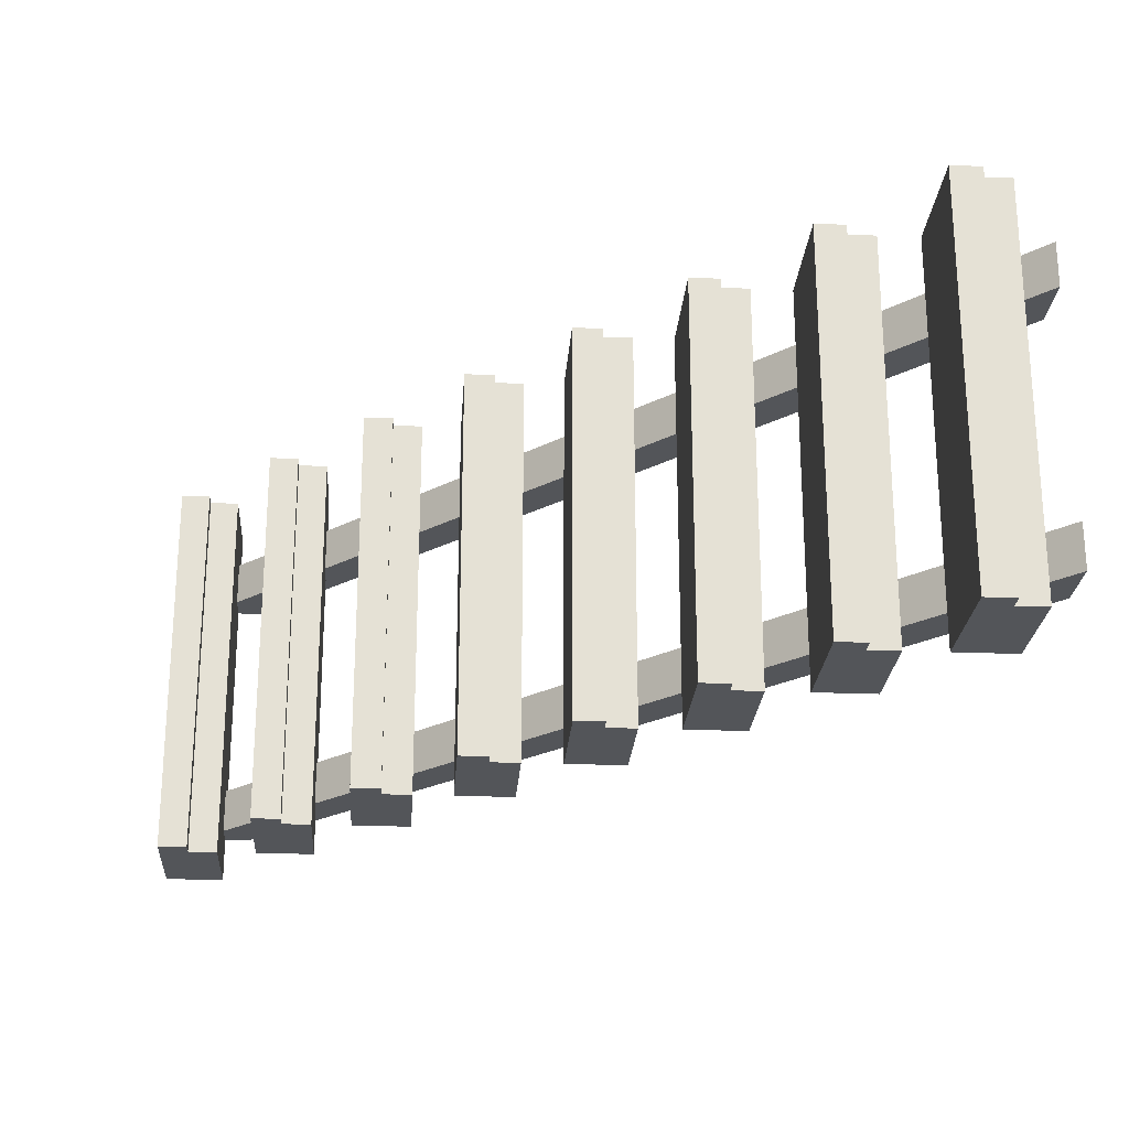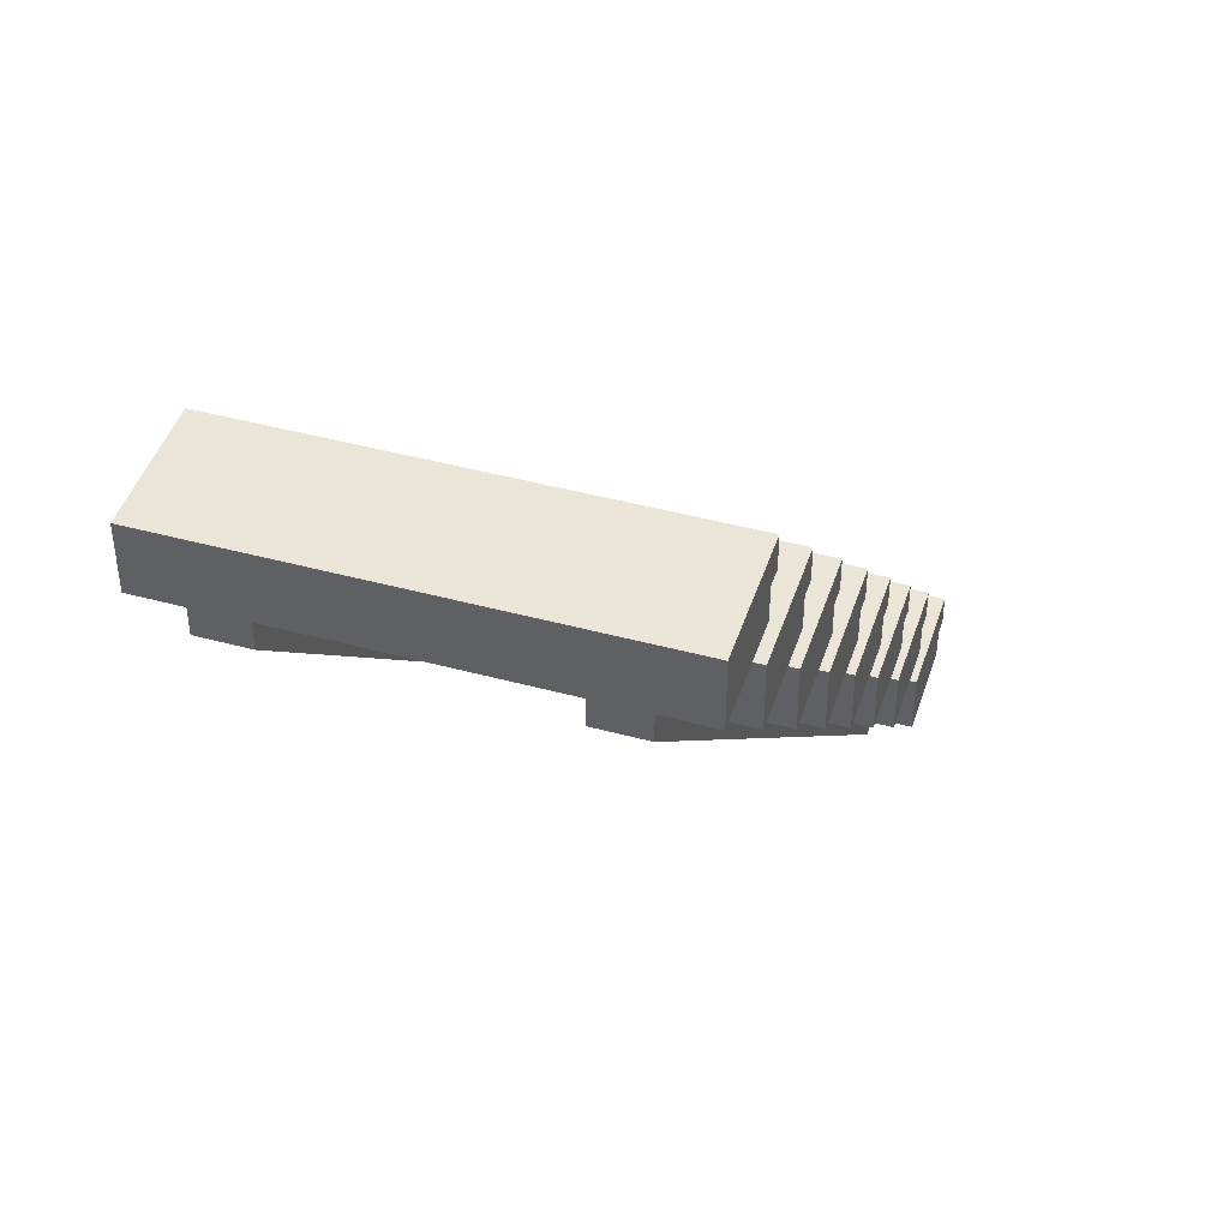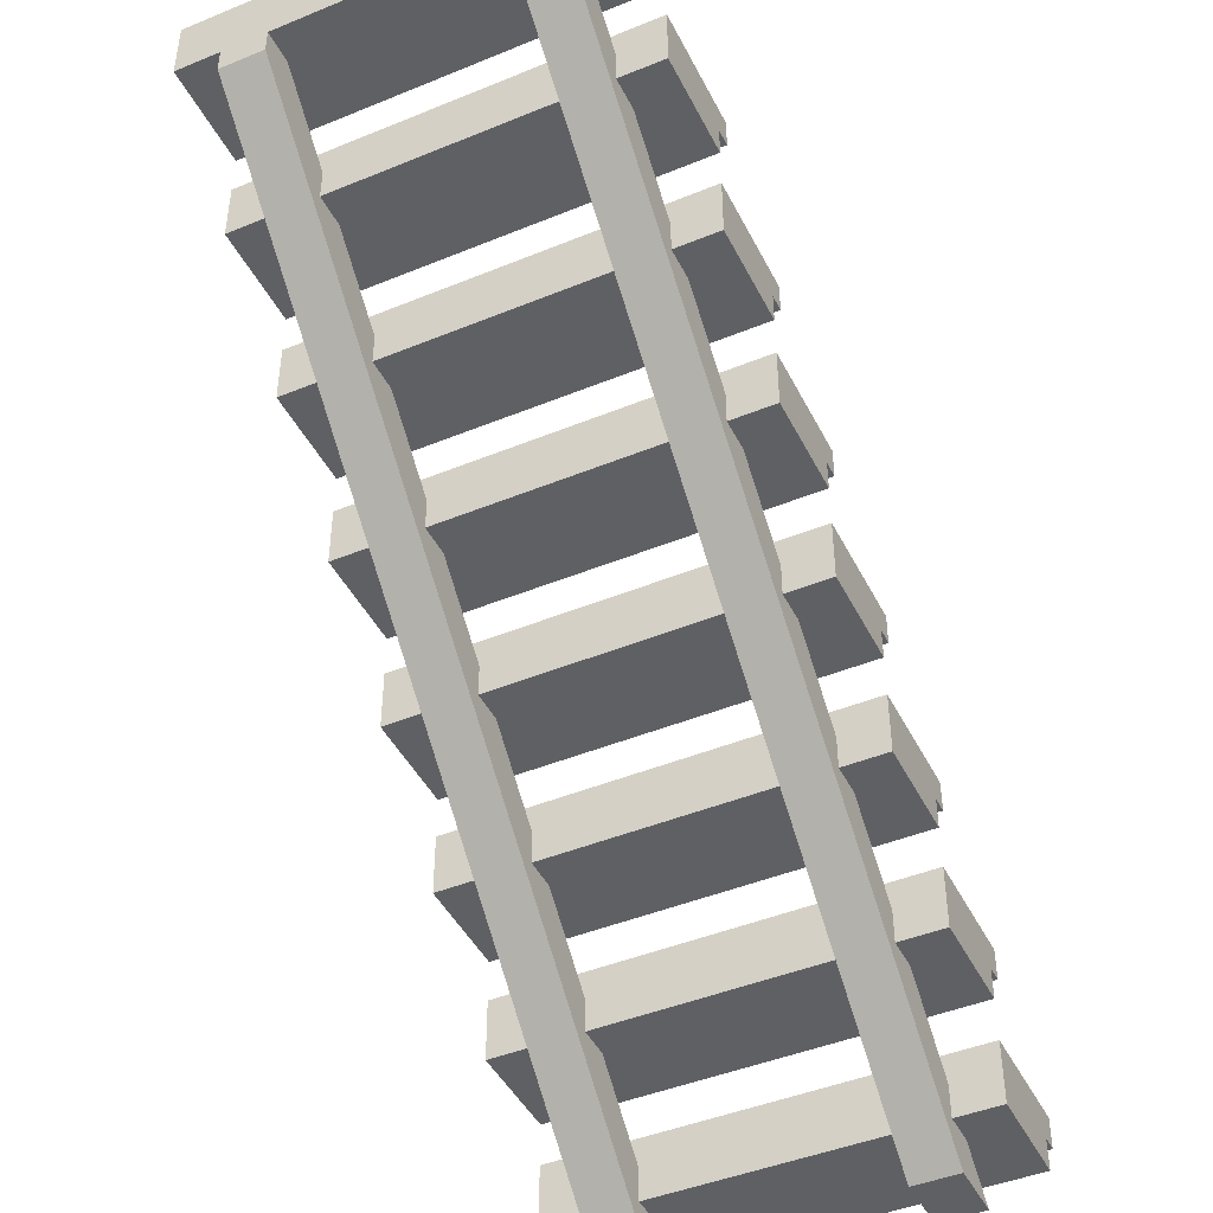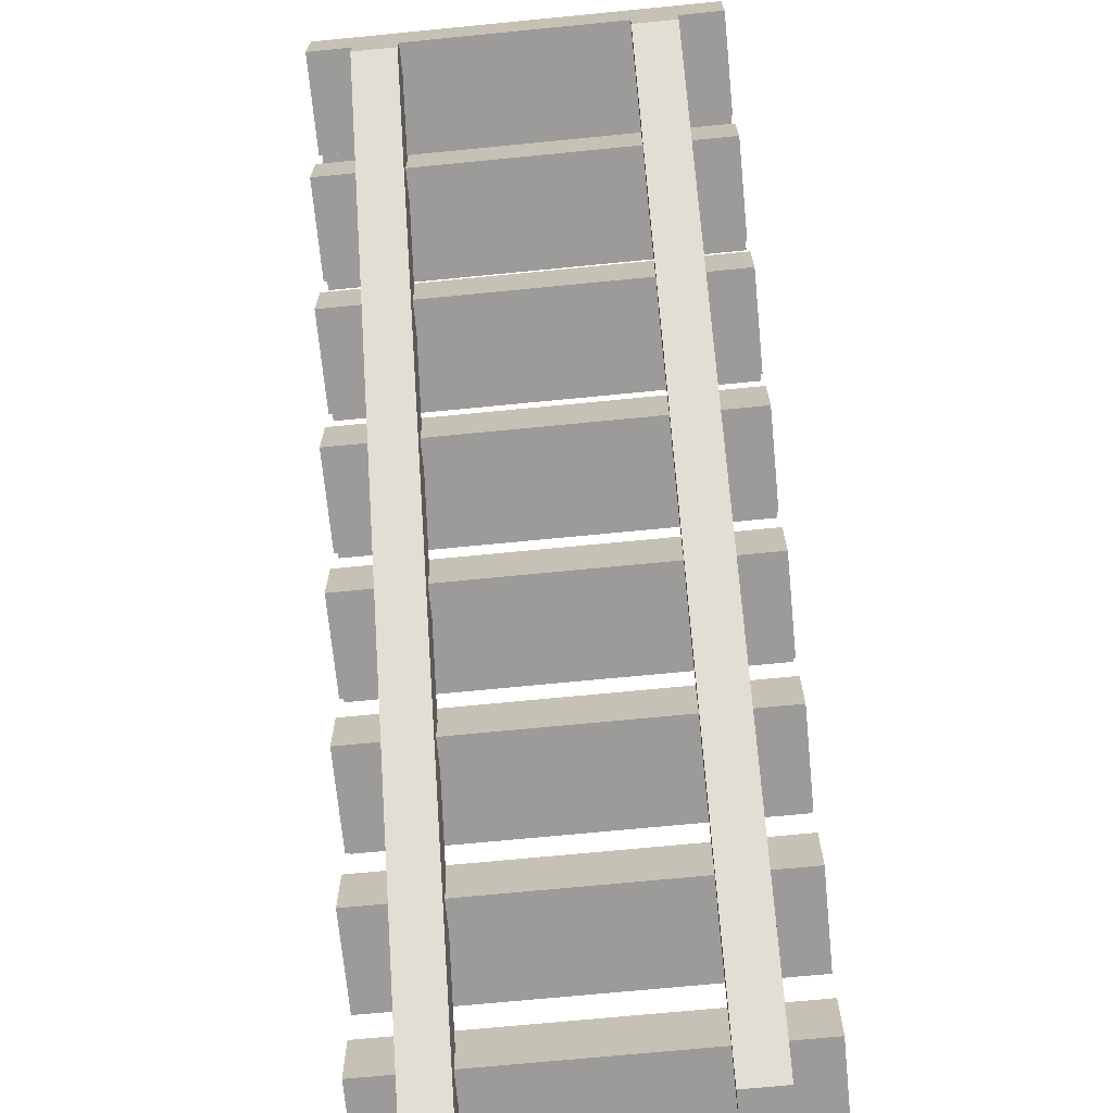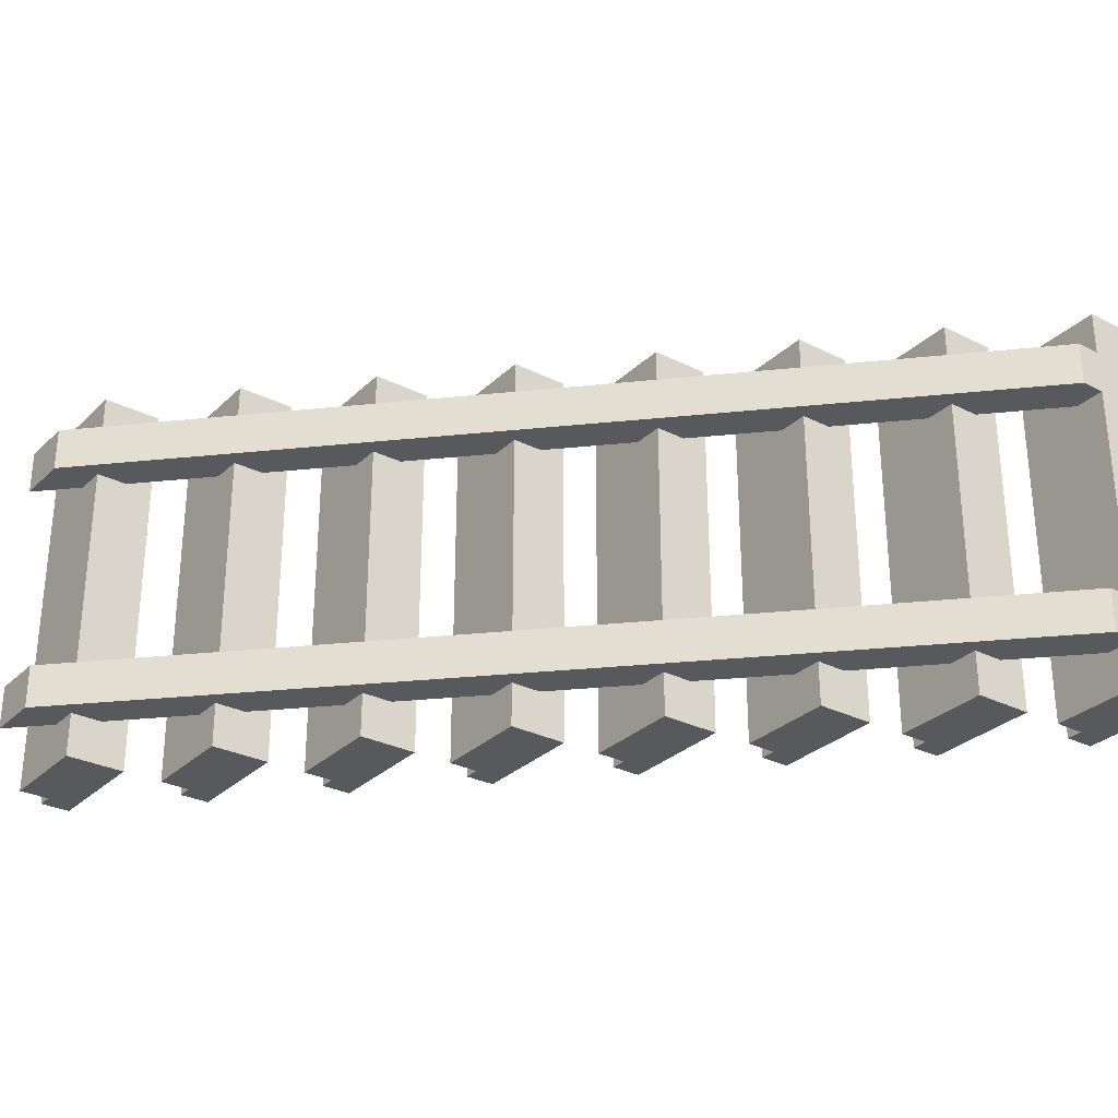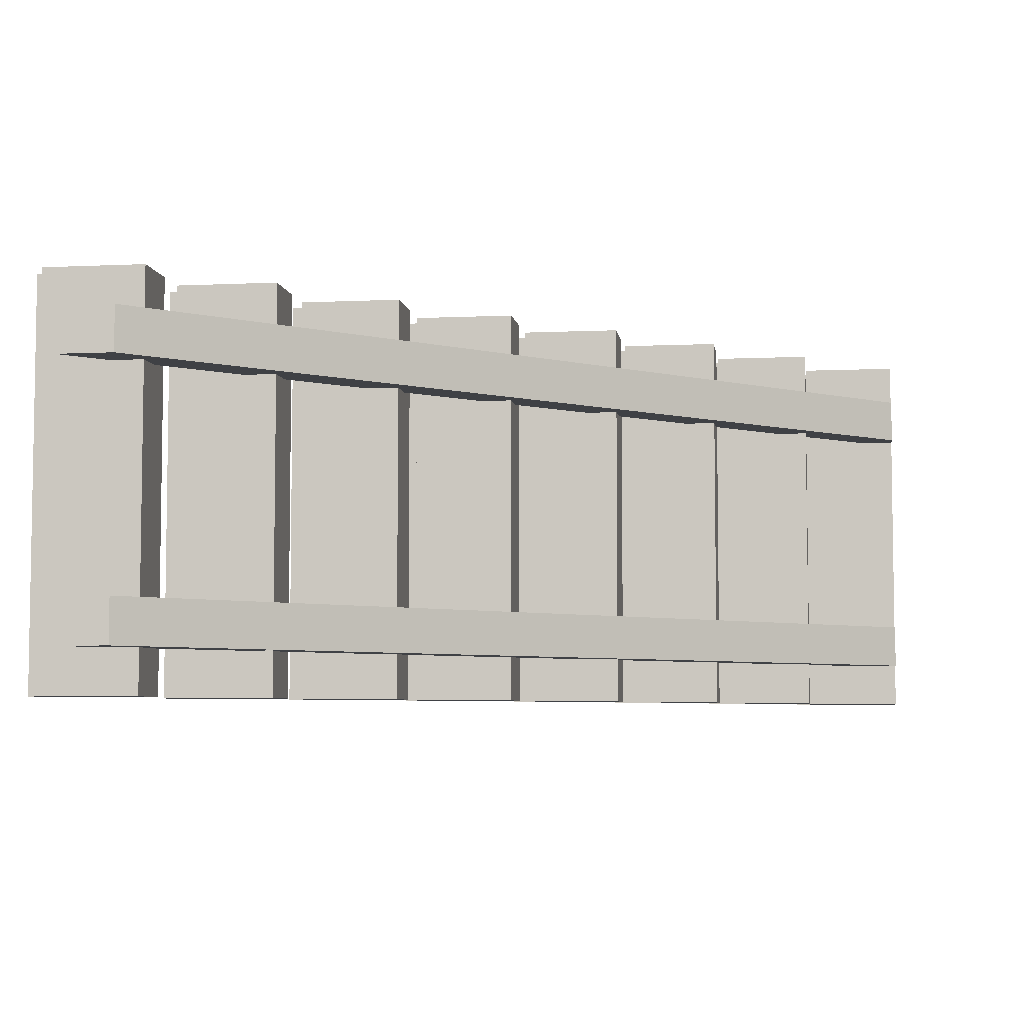
<metadata>
{"format":"obj","ext":"obj","renderer":"f3d","projection":"perspective","resolution":1024,"background":"white","views":[{"elev":-24.0,"azim":-93.9,"up":"+Z"},{"elev":44.3,"azim":107.6,"up":"+Y"},{"elev":-44.8,"azim":115.5,"up":"+Y"},{"elev":-69.8,"azim":95.6,"up":"+Y"},{"elev":-29.6,"azim":53.7,"up":"+Z"},{"elev":-5.7,"azim":8.2,"up":"+Z"}]}
</metadata>
<code>
g stairsWood
v -0.27 0.3375 -0.25
v -0.25 0.3375 -0.25
v -0.27 0.375 -0.25
v -0.125 0.375 -0.25
v -0.125 0.3 -0.25
v -0.25 0.3 -0.25
v -0.27 0.3375 0.25
v -0.27 0.375 0.25
v -0.25 0.3375 0.25
v -0.125 0.375 0.25
v -0.25 0.3 0.25
v -0.125 0.3 0.25
v 0.5 0.925 0.25
v 0.375 0.925 0.25
v 0.5 1 0.25
v 0.375 0.9625 0.25
v 0.355 1 0.25
v 0.355 0.9625 0.25
v 0.355 0.9625 -0.25
v 0.355 1 -0.25
v 0.375 0.925 -0.25
v 0.375 0.9625 -0.25
v 0.5 1 -0.25
v 0.5 0.925 -0.25
v -0.5 0.05 -0.25
v -0.5 0.0875 -0.25
v -0.5 0.05 0.25
v -0.5 0.0875 0.25
v -0.375 0.05 0.25
v -0.375 0.125 0.25
v -0.52 0.125 0.25
v -0.52 0.0875 0.25
v -0.52 0.0875 -0.25
v -0.52 0.125 -0.25
v -0.375 0.125 -0.25
v -0.375 0.05 -0.25
v 0.23 0.8375 -0.25
v 0.23 0.875 -0.25
v 0.23 0.8375 0.25
v 0.23 0.875 0.25
v 0.375 0.8 0.25
v 0.25 0.8 0.25
v 0.375 0.875 0.25
v 0.25 0.8375 0.25
v 0.375 0.875 -0.25
v 0.25 0.8375 -0.25
v 0.375 0.8 -0.25
v 0.25 0.8 -0.25
v 2.166e-15 0.55 -0.25
v 3.61e-15 0.5875 -0.25
v 2.166e-15 0.55 0.25
v 3.61e-15 0.5875 0.25
v -0.02 0.5875 -0.25
v -0.02 0.625 -0.25
v -0.02 0.5875 0.25
v -0.02 0.625 0.25
v 0.125 0.55 0.25
v 0.125 0.625 0.25
v 0.125 0.625 -0.25
v 0.125 0.55 -0.25
v 0.375 0.84 0.1382
v 0.46 0.925 0.1382
v 0.375 0.84 0.1941
v 0.46 0.925 0.1941
v 0.5 0.8943 0.1382
v -0.3943 3.368e-17 0.1382
v 0.5 0.8943 0.1941
v -0.3943 3.368e-17 0.1941
v -0.465 -1.64e-19 0.1941
v -0.465 -1.64e-19 0.1382
v 0.5 0.965 0.1382
v 0.5 0.925 0.1382
v 0.5 0.965 0.1941
v 0.5 0.925 0.1941
v 0.5 0.925 -0.1382
v 0.5 0.965 -0.1382
v 0.5 0.965 -0.1941
v 0.5 0.925 -0.1941
v 0.5 0.8943 -0.1941
v 0.5 0.8943 -0.1382
v 0.375 0.84 -0.1941
v 0.46 0.925 -0.1941
v 0.375 0.84 -0.1382
v 0.46 0.925 -0.1382
v -0.3943 3.368e-17 -0.1382
v -0.3943 3.368e-17 -0.1941
v -0.465 -1.64e-19 -0.1382
v -0.465 -1.64e-19 -0.1941
v 0.25 0.75 -0.25
v 0.25 0.75 0.25
v 0.105 0.75 -0.25
v 0.105 0.75 0.25
v 0.105 0.7125 -0.25
v 0.125 0.7125 -0.25
v 0.25 0.675 -0.25
v 0.125 0.675 -0.25
v 0.125 0.675 0.25
v 0.125 0.7125 0.25
v 0.105 0.7125 0.25
v 0.25 0.675 0.25
v 2.888e-15 0.425 0.25
v -0.125 0.425 0.25
v 2.888e-15 0.5 0.25
v -0.125 0.4625 0.25
v -0.145 0.5 0.25
v -0.145 0.4625 0.25
v 2.888e-15 0.5 -0.25
v -0.145 0.5 -0.25
v -0.145 0.4625 -0.25
v -0.125 0.4625 -0.25
v 2.888e-15 0.425 -0.25
v -0.125 0.425 -0.25
v -0.375 0.2125 0.25
v -0.375 0.2125 -0.25
v -0.395 0.2125 0.25
v -0.395 0.2125 -0.25
v -0.25 0.175 0.25
v -0.375 0.175 0.25
v -0.25 0.25 0.25
v -0.395 0.25 0.25
v -0.395 0.25 -0.25
v -0.25 0.25 -0.25
v -0.25 0.175 -0.25
v -0.375 0.175 -0.25
v -0.125 0.3 0.1941
v -0.165 0.3 0.1941
v -0.165 0.3 0.1382
v -0.165 0.3 -0.1382
v -0.165 0.3 -0.1941
v -0.125 0.3 -0.1941
v -0.125 0.3 -0.1382
v -0.125 0.3 0.1382
v 0.125 0.55 0.1941
v 0.085 0.55 0.1941
v 0.085 0.55 0.1382
v 0.085 0.55 -0.1382
v 0.085 0.55 -0.1941
v 0.125 0.55 -0.1941
v 0.125 0.55 -0.1382
v 0.125 0.55 0.1382
v -0.415 0.05 0.1941
v -0.415 0.05 0.1382
v 0.125 0.59 -0.1941
v 0.125 0.59 -0.1382
v 0.125 0.59 0.1382
v 0.125 0.59 0.1941
v 0.21 0.675 0.1382
v 0.21 0.675 0.1941
v 0.375 0.8 -0.1382
v 0.375 0.8 0.1941
v 0.375 0.8 0.1382
v 0.375 0.8 -0.1941
v -0.375 0.05 0.1941
v -0.415 0.05 -0.1382
v -0.415 0.05 -0.1941
v -0.375 0.05 -0.1941
v -0.375 0.05 -0.1382
v -0.375 0.05 0.1382
v -0.29 0.175 0.1382
v -0.29 0.175 0.1941
v -0.375 0.09 0.1382
v -0.375 0.09 0.1941
v 2.888e-15 0.465 0.1382
v 2.888e-15 0.465 0.1941
v -0.25 0.215 0.1382
v -0.25 0.215 0.1941
v 0.335 0.8 0.1941
v 0.335 0.8 0.1382
v 0.335 0.8 -0.1382
v 0.335 0.8 -0.1941
v 0.25 0.715 0.1382
v 0.25 0.715 0.1941
v -0.125 0.34 -0.1941
v -0.125 0.34 -0.1382
v -0.125 0.34 0.1382
v -0.125 0.34 0.1941
v -0.25 0.175 -0.1382
v -0.375 0.09 -0.1382
v -0.25 0.215 -0.1382
v 2.888e-15 0.425 -0.1382
v 2.888e-15 0.465 -0.1382
v 0.25 0.675 -0.1382
v 0.25 0.715 -0.1382
v 0.21 0.675 -0.1382
v -0.04 0.425 -0.1382
v -0.29 0.175 -0.1382
v -0.25 0.175 0.1941
v 2.888e-15 0.425 0.1941
v 0.25 0.675 0.1941
v -0.04 0.425 0.1941
v 0.25 0.675 0.1382
v 2.888e-15 0.425 0.1382
v -0.25 0.175 0.1382
v -0.04 0.425 0.1382
v 0.21 0.675 -0.1941
v 0.25 0.675 -0.1941
v 0.25 0.715 -0.1941
v -0.04 0.425 -0.1941
v 2.888e-15 0.425 -0.1941
v 2.888e-15 0.465 -0.1941
v -0.25 0.175 -0.1941
v -0.375 0.09 -0.1941
v -0.29 0.175 -0.1941
v -0.25 0.215 -0.1941
f 3 2 1
f 4 2 3
f 5 2 4
f 2 5 6
f 7 3 1
f 3 7 8
f 7 2 9
f 2 7 1
f 3 10 4
f 10 3 8
f 11 2 6
f 2 11 9
f 10 11 12
f 11 10 9
f 9 10 8
f 8 7 9
f 15 14 13
f 14 15 16
f 16 15 17
f 17 18 16
f 18 20 19
f 20 18 17
f 14 22 21
f 22 14 16
f 20 15 23
f 15 20 17
f 18 22 16
f 22 18 19
f 20 22 19
f 23 22 20
f 24 22 23
f 22 24 21
f 27 26 25
f 26 27 28
f 30 27 29
f 27 30 28
f 28 30 31
f 31 32 28
f 32 26 28
f 26 32 33
f 34 26 33
f 35 26 34
f 36 26 35
f 26 36 25
f 32 34 33
f 34 32 31
f 39 38 37
f 38 39 40
f 43 42 41
f 42 43 44
f 44 43 40
f 40 39 44
f 38 43 45
f 43 38 40
f 38 46 37
f 45 46 38
f 47 46 45
f 46 47 48
f 42 46 48
f 46 42 44
f 39 46 44
f 46 39 37
f 51 50 49
f 50 51 52
f 55 54 53
f 54 55 56
f 58 51 57
f 51 58 52
f 52 58 56
f 56 55 52
f 55 50 52
f 50 55 53
f 54 50 53
f 59 50 54
f 60 50 59
f 50 60 49
f 54 58 59
f 58 54 56
f 63 62 61
f 62 63 64
f 67 66 65
f 66 67 68
f 69 66 68
f 66 69 70
f 73 72 71
f 72 73 65
f 65 73 67
f 67 73 74
f 71 15 73
f 75 15 71
f 72 75 71
f 76 15 75
f 77 15 76
f 76 78 77
f 78 76 79
f 79 76 80
f 80 76 75
f 77 23 15
f 23 77 24
f 78 24 77
f 73 15 74
f 74 15 13
f 83 82 81
f 82 83 84
f 87 86 85
f 86 87 88
f 80 86 79
f 86 80 85
f 91 90 89
f 90 91 92
f 91 94 93
f 89 94 91
f 95 94 89
f 94 95 96
f 97 94 96
f 94 97 98
f 99 91 93
f 91 99 92
f 99 94 98
f 94 99 93
f 90 97 100
f 97 90 98
f 98 90 92
f 92 99 98
f 103 102 101
f 102 103 104
f 104 103 105
f 105 106 104
f 108 103 107
f 103 108 105
f 108 110 109
f 107 110 108
f 111 110 107
f 110 111 112
f 102 110 112
f 110 102 104
f 106 110 104
f 110 106 109
f 106 108 109
f 108 106 105
f 115 114 113
f 114 115 116
f 119 118 117
f 118 119 113
f 113 119 120
f 120 115 113
f 121 114 116
f 122 114 121
f 123 114 122
f 114 123 124
f 118 114 124
f 114 118 113
f 115 121 116
f 121 115 120
f 121 119 122
f 119 121 120
f 11 125 12
f 125 11 126
f 126 11 127
f 127 11 128
f 6 128 11
f 6 129 128
f 5 129 6
f 129 5 130
f 131 127 128
f 127 131 132
f 51 133 57
f 133 51 134
f 134 51 135
f 135 51 136
f 49 136 51
f 49 137 136
f 60 137 49
f 137 60 138
f 139 135 136
f 135 139 140
f 142 69 141
f 69 142 70
f 59 143 60
f 143 59 58
f 143 58 144
f 144 58 139
f 139 58 145
f 145 58 146
f 146 58 133
f 133 58 57
f 140 139 145
f 138 60 143
f 145 148 147
f 148 145 146
f 45 81 47
f 81 45 43
f 81 43 83
f 83 43 149
f 149 43 61
f 61 43 63
f 63 43 150
f 150 43 41
f 151 149 61
f 152 47 81
f 27 153 29
f 153 27 141
f 141 27 142
f 142 27 154
f 25 154 27
f 25 155 154
f 36 155 25
f 155 36 156
f 157 142 154
f 142 157 158
f 161 160 159
f 160 161 162
f 14 74 13
f 74 14 64
f 64 14 62
f 62 14 84
f 21 84 14
f 21 82 84
f 21 78 82
f 78 21 24
f 75 62 84
f 62 75 72
f 164 135 163
f 135 164 134
f 166 127 165
f 127 166 126
f 42 150 41
f 150 42 167
f 167 42 168
f 168 42 169
f 48 169 42
f 48 170 169
f 48 152 170
f 152 48 47
f 149 168 169
f 168 149 151
f 172 168 171
f 168 172 167
f 4 173 5
f 173 4 10
f 173 10 174
f 174 10 131
f 131 10 175
f 175 10 176
f 176 10 125
f 125 10 12
f 132 131 175
f 130 5 173
f 85 154 87
f 154 85 157
f 157 85 80
f 157 80 177
f 157 177 178
f 177 80 131
f 177 131 179
f 131 80 180
f 131 180 174
f 180 80 139
f 180 139 181
f 139 80 182
f 139 182 144
f 182 80 149
f 182 149 183
f 149 80 83
f 83 80 84
f 84 80 75
f 169 183 149
f 184 144 182
f 136 181 139
f 185 174 180
f 128 179 131
f 186 178 177
f 68 141 69
f 141 68 153
f 153 68 67
f 153 67 187
f 153 187 162
f 187 67 125
f 187 125 166
f 125 67 188
f 125 188 176
f 188 67 133
f 188 133 164
f 133 67 189
f 133 189 146
f 189 67 150
f 189 150 172
f 150 67 63
f 63 67 64
f 64 67 74
f 167 172 150
f 148 146 189
f 134 164 133
f 190 176 188
f 126 166 125
f 160 162 187
f 147 191 145
f 191 140 145
f 65 140 191
f 65 192 140
f 65 132 192
f 65 193 132
f 65 158 193
f 66 158 65
f 66 142 158
f 142 66 70
f 193 158 161
f 193 161 159
f 132 193 165
f 132 165 127
f 192 132 175
f 192 175 194
f 140 192 163
f 140 163 135
f 168 151 171
f 151 191 171
f 65 191 151
f 65 151 61
f 65 61 62
f 65 62 72
f 175 190 194
f 190 175 176
f 144 195 143
f 195 144 184
f 97 189 100
f 189 97 148
f 148 97 147
f 147 97 184
f 96 184 97
f 96 195 184
f 95 195 96
f 195 95 196
f 182 147 184
f 147 182 191
f 89 197 95
f 197 89 90
f 197 90 183
f 183 90 182
f 182 90 171
f 171 90 172
f 172 90 189
f 189 90 100
f 191 182 171
f 196 95 197
f 102 188 101
f 188 102 190
f 190 102 194
f 194 102 185
f 112 185 102
f 112 198 185
f 111 198 112
f 198 111 199
f 180 194 185
f 194 180 192
f 107 200 111
f 200 107 103
f 200 103 181
f 181 103 180
f 180 103 163
f 163 103 164
f 164 103 188
f 188 103 101
f 192 180 163
f 199 111 200
f 197 169 170
f 169 197 183
f 195 196 143
f 196 138 143
f 79 138 196
f 79 199 138
f 79 130 199
f 79 201 130
f 79 156 201
f 86 156 79
f 86 155 156
f 155 86 88
f 201 156 202
f 201 202 203
f 130 201 204
f 130 204 129
f 199 130 173
f 199 173 198
f 138 199 200
f 138 200 137
f 170 152 197
f 152 196 197
f 79 196 152
f 79 152 81
f 79 81 82
f 79 82 78
f 174 198 173
f 198 174 185
f 181 137 200
f 137 181 136
f 118 187 117
f 187 118 160
f 160 118 159
f 159 118 186
f 124 186 118
f 124 203 186
f 123 203 124
f 203 123 201
f 177 159 186
f 159 177 193
f 122 204 123
f 204 122 119
f 204 119 179
f 179 119 177
f 177 119 165
f 165 119 166
f 166 119 187
f 187 119 117
f 193 177 165
f 201 123 204
f 178 203 202
f 203 178 186
f 179 129 204
f 129 179 128
f 88 154 155
f 154 88 87
f 35 202 36
f 202 35 30
f 202 30 178
f 178 30 157
f 157 30 161
f 161 30 162
f 162 30 153
f 153 30 29
f 158 157 161
f 156 36 202
f 34 30 35
f 30 34 31

</code>
